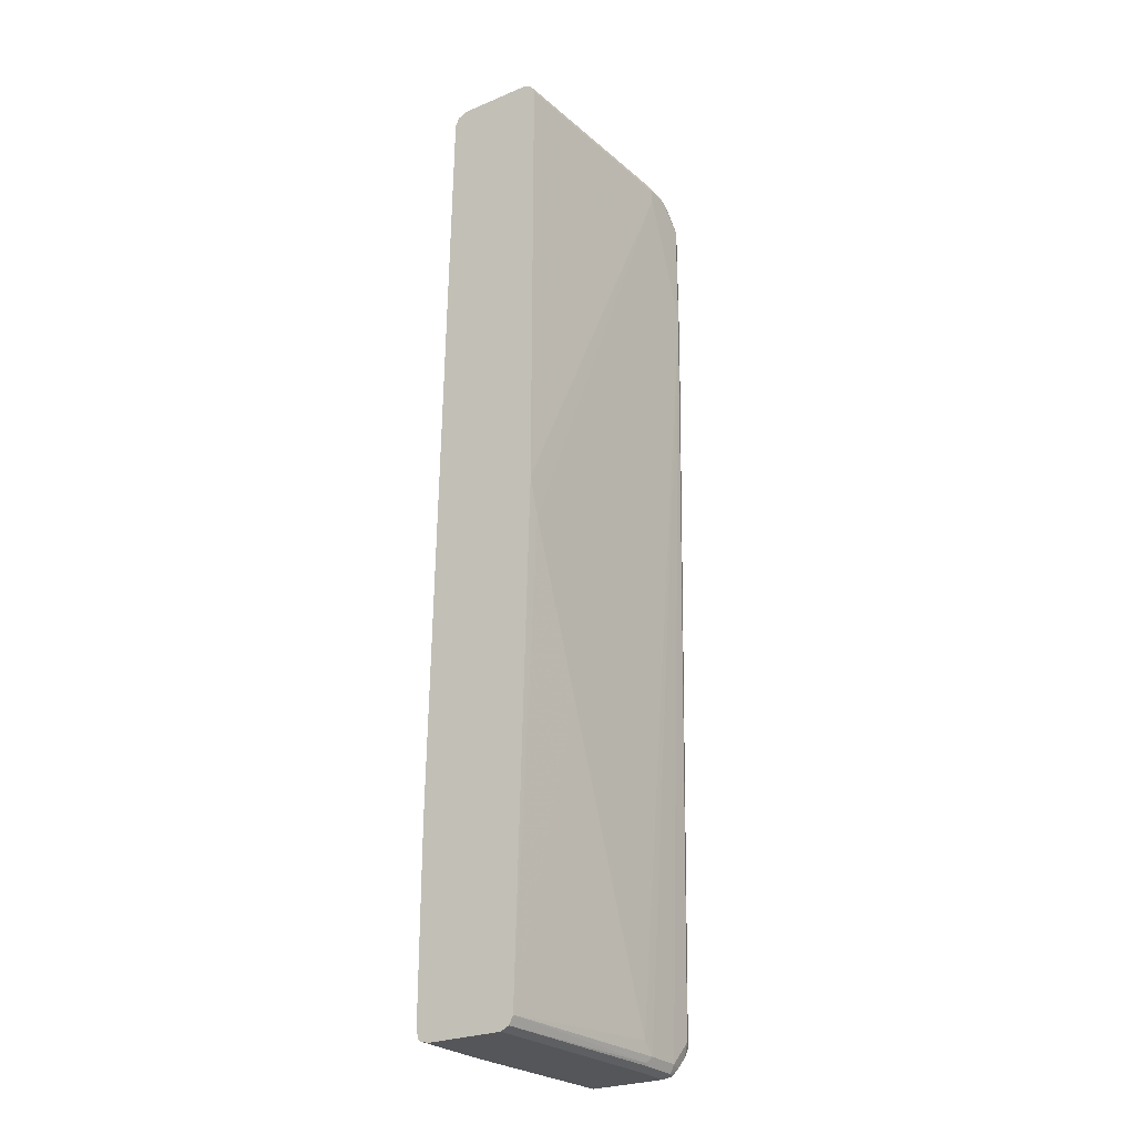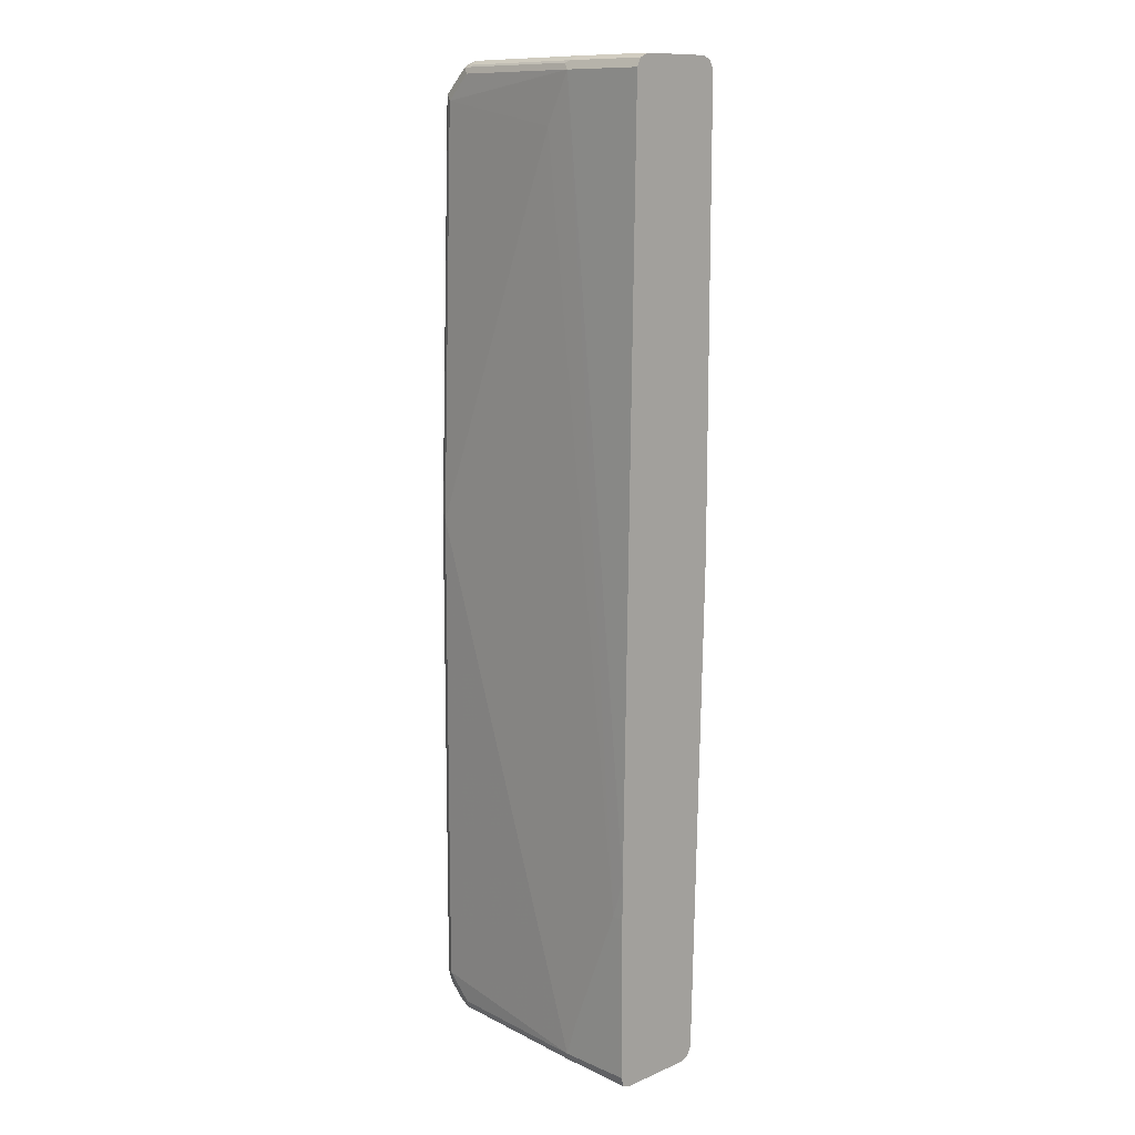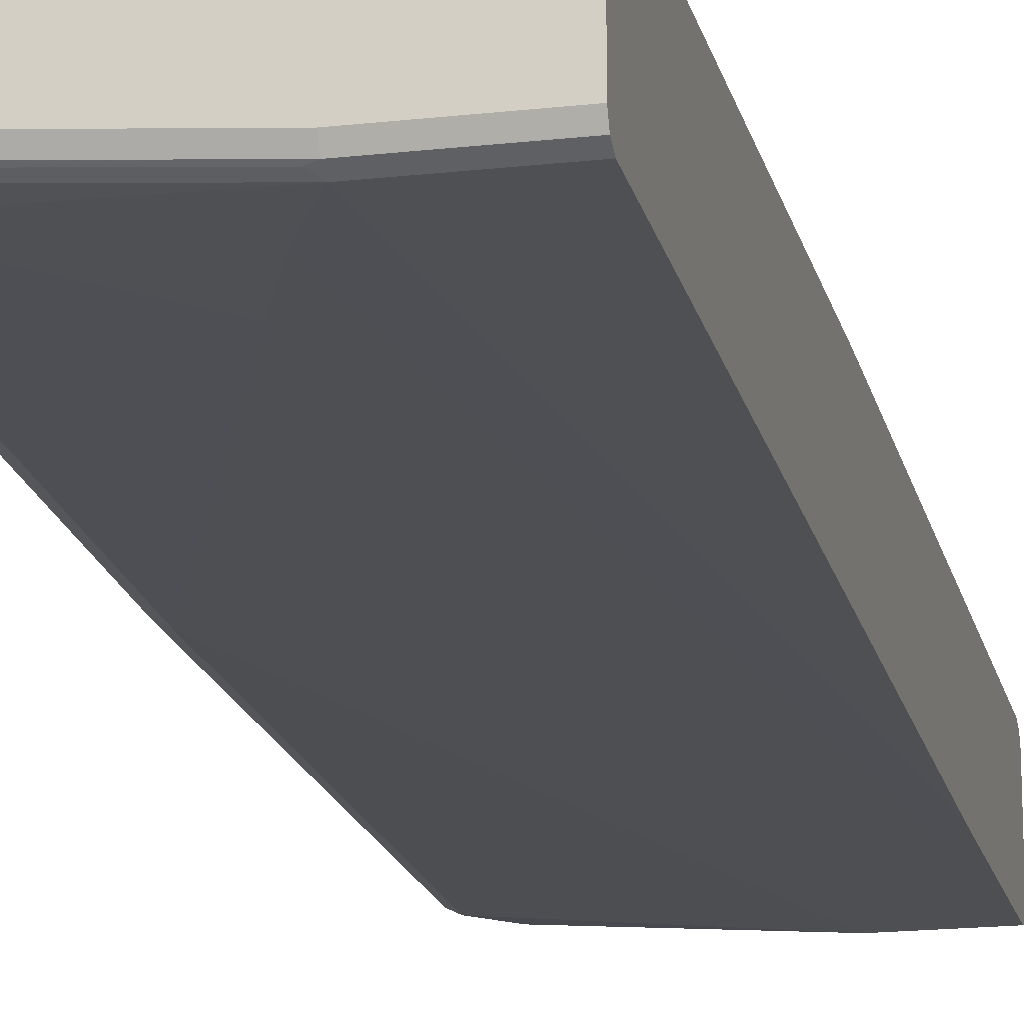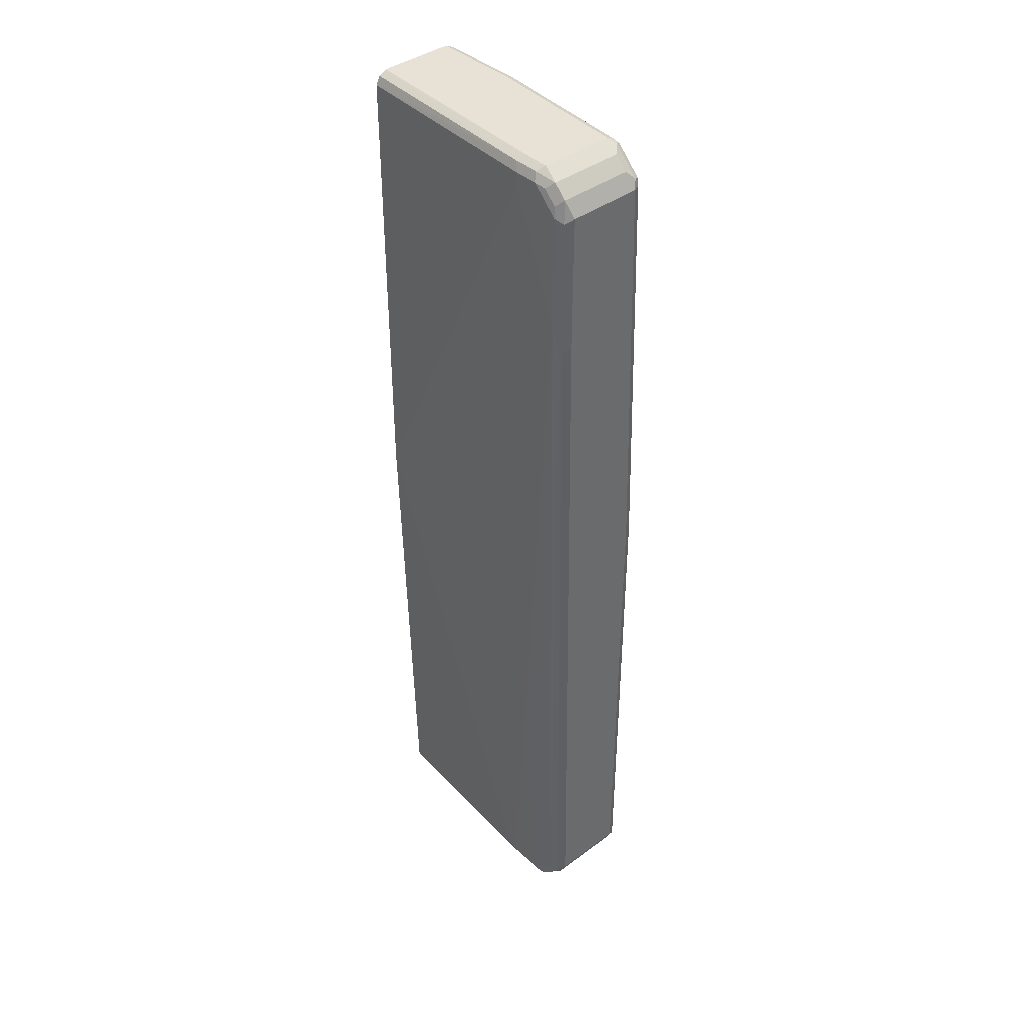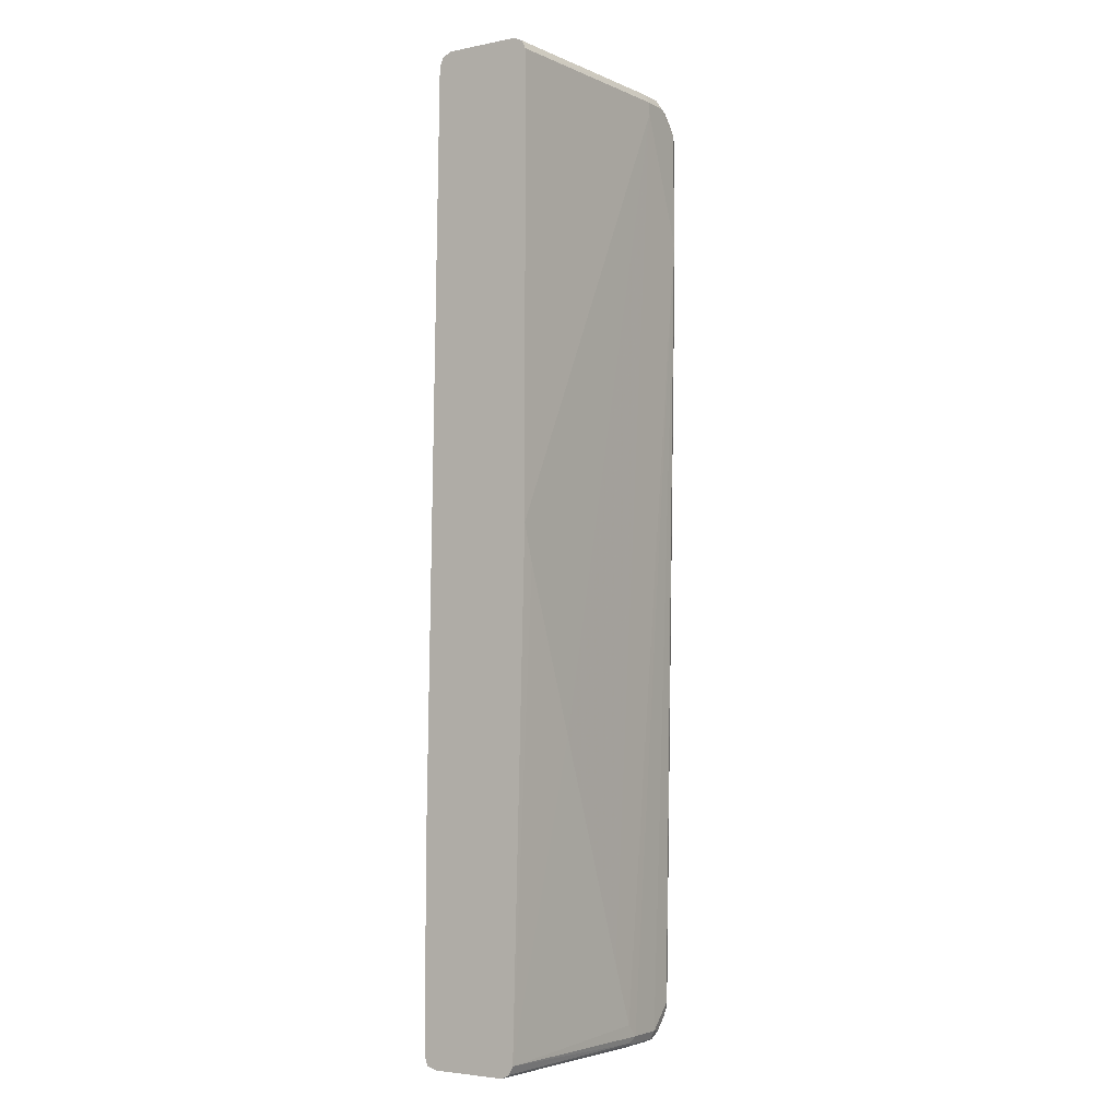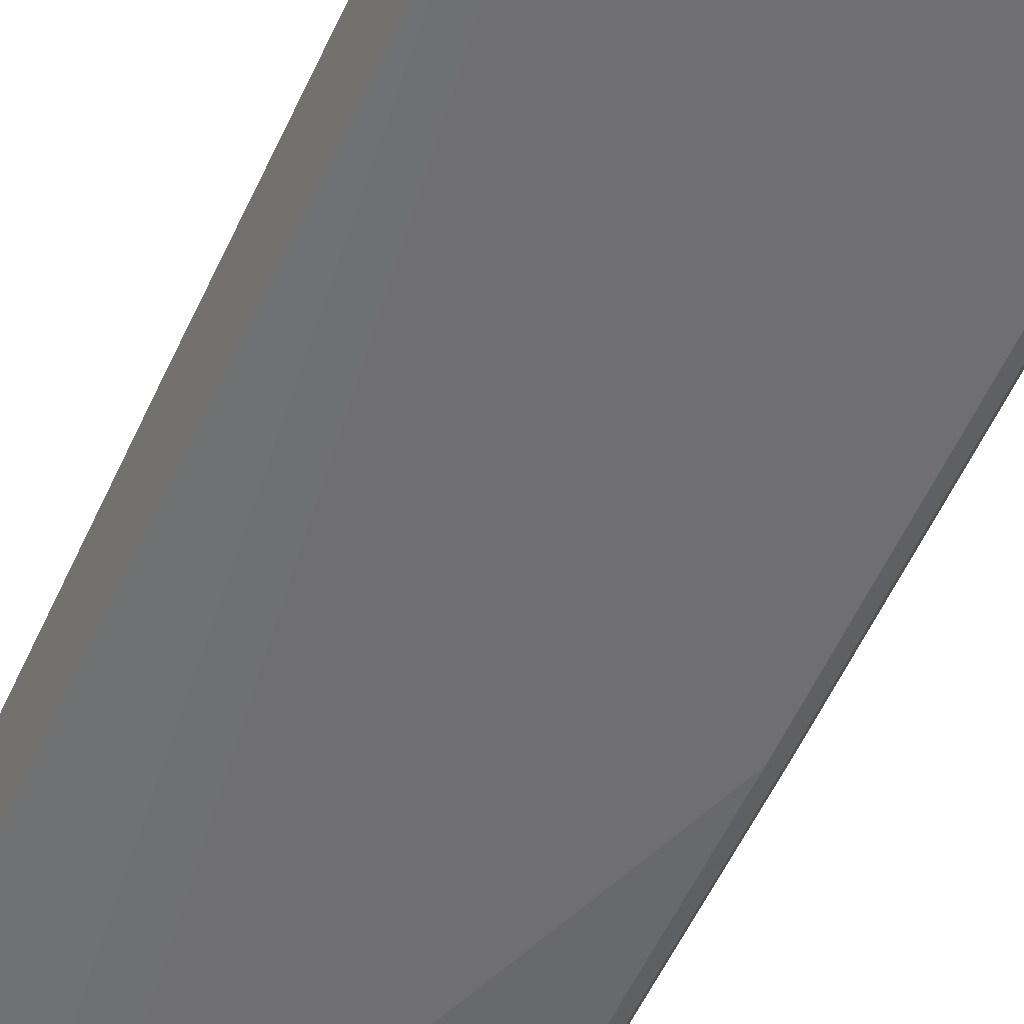
<metadata>
{"format":"obj","ext":"obj","renderer":"f3d","projection":"perspective","resolution":1024,"background":"white","views":[{"elev":-26.0,"azim":-56.4,"up":"+Y"},{"elev":12.0,"azim":-134.7,"up":"+Y"},{"elev":-17.8,"azim":-167.4,"up":"+Z"},{"elev":40.2,"azim":47.9,"up":"+Y"},{"elev":-4.0,"azim":-57.2,"up":"+Y"},{"elev":-56.0,"azim":-24.1,"up":"+Z"}]}
</metadata>
<code>
v 0.09688 -0.7488 7.52e-06
v 0.09688 -0.7488 0.1152
v 0.09688 -0.7444 -0.01473
v 0.2113 -0.7488 7.52e-06
v 0.4033 -0.7488 0.1344
v 0.09688 -0.7487 0.1158
v 0.09688 -0.7298 -0.0192
v 0.2113 -0.7298 -0.0192
v 0.2177 -0.7425 -0.01279
v 0.4609 -0.7488 0.01922
v 0.4609 -0.7488 0.1344
v 0.4705 -0.7441 0.144
v 0.4033 -0.7425 0.1472
v 0.09688 -0.7425 0.128
v 0.09688 -0.4801 -0.0192
v 0.4993 -0.6913 7.52e-06
v 0.4609 -0.7298 7.52e-06
v 0.1921 -0.6721 -0.0192
v 0.4993 0.05748 7.52e-06
v 0.4673 -0.7425 0.006418
v 0.4737 -0.7425 0.01922
v 0.4737 -0.7425 0.1344
v 0.4865 -0.7361 0.1344
v 0.4801 -0.7321 0.1488
v 0.4609 -0.7425 0.1472
v 0.4033 -0.7298 0.1536
v 0.3937 -0.7393 0.1488
v 0.09688 -0.7298 0.1344
v 0.09688 -0.4216 -0.01877
v 0.1152 -0.4801 -0.0192
v 0.5121 -0.6913 0.006418
v 0.5017 -0.7106 0.004801
v 0.5089 0.06716 0.004801
v 0.4825 -0.7298 0.004801
v 0.1537 -0.5761 -0.0192
v 0.3073 0.5569 7.52e-06
v 0.4993 0.6913 0.01922
v 0.4753 -0.7393 0.009614
v 0.4865 -0.7361 0.01922
v 0.5057 -0.7169 0.1344
v 0.4993 -0.7129 0.1488
v 0.4609 -0.7298 0.1536
v 0.4993 0.5185 0.1728
v 0.3841 -0.7106 0.1536
v 0.3457 -0.6145 0.1536
v 0.2113 -0.2688 0.1536
v 0.1152 -0.01906 0.1536
v 0.09688 0.03827 0.1536
v 0.09688 0.7298 7.52e-06
v 0.2305 0.7298 7.52e-06
v 0.2689 0.6529 7.52e-06
v 0.5137 -0.7009 0.009614
v 0.5121 0.05748 0.006418
v 0.5057 -0.7169 0.01922
v 0.5089 0.7009 0.02401
v 0.5121 0.6913 0.02561
v 0.4609 0.7298 0.01922
v 0.5185 -0.6913 0.1344
v 0.5089 -0.7057 0.144
v 0.5121 -0.6977 0.1472
v 0.4993 -0.6913 0.1536
v 0.5089 0.4704 0.168
v 0.4993 0.6913 0.1728
v 0.4225 0.7106 0.1728
v 0.09688 0.7298 0.1536
v 0.09688 0.7425 0.006418
v 0.2305 0.7425 0.006418
v 0.2401 0.7393 0.004801
v 0.5185 -0.6913 0.01922
v 0.5185 0.05748 0.01922
v 0.4897 0.7201 0.02401
v 0.5121 0.7041 0.03202
v 0.5185 0.6913 0.03841
v 0.4705 0.7393 0.02401
v 0.5185 0.4801 0.1536
v 0.5121 0.4736 0.1664
v 0.5121 0.6849 0.1664
v 0.5089 0.7009 0.1632
v 0.4961 0.7073 0.1696
v 0.4609 0.7298 0.1728
v 0.4225 0.7298 0.1728
v 0.4161 0.7425 0.1664
v 0.09688 0.7425 0.1472
v 0.09688 0.7428 0.006982
v 0.2305 0.7488 0.01922
v 0.4609 0.7425 0.02561
v 0.4737 0.7425 0.03202
v 0.5057 0.7169 0.04482
v 0.5185 0.6913 0.1536
v 0.5057 0.7169 0.16
v 0.4865 0.7361 0.16
v 0.4769 0.7265 0.1696
v 0.4705 0.7393 0.1632
v 0.4545 0.7425 0.1664
v 0.4225 0.7488 0.1536
v 0.09688 0.7485 0.1353
v 0.09688 0.7488 0.01922
v 0.4609 0.7488 0.03841
v 0.4737 0.7425 0.1472
v 0.4865 0.7361 0.04482
v 0.4609 0.7488 0.1536
v 0.09688 0.7488 0.1344
f 1 2 6
f 52 69 54
f 52 53 70
f 52 70 69
f 53 56 73
f 53 73 70
f 55 71 87
f 55 87 72
f 55 72 73
f 55 73 56
f 57 68 74
f 57 74 71
f 58 60 59
f 58 69 70
f 58 70 73
f 58 73 89
f 58 89 75
f 58 75 76
f 58 76 60
f 60 76 62
f 60 62 61
f 62 76 77
f 50 68 57
f 62 77 63
f 50 67 68
f 49 66 67
f 37 57 71
f 37 71 55
f 40 54 69
f 40 69 58
f 40 58 59
f 40 59 41
f 41 59 60
f 41 60 61
f 42 61 43
f 43 62 63
f 43 63 80
f 43 80 81
f 43 81 64
f 43 64 44
f 43 61 62
f 44 64 45
f 45 64 46
f 46 64 47
f 47 64 48
f 48 64 81
f 48 81 65
f 49 67 50
f 63 77 78
f 63 78 79
f 63 79 80
f 80 94 82
f 80 82 81
f 82 94 101
f 82 101 95
f 82 95 96
f 82 96 83
f 84 97 85
f 85 97 102
f 85 102 95
f 85 95 101
f 85 101 98
f 86 98 87
f 87 98 101
f 87 101 99
f 87 99 91
f 87 91 100
f 88 100 91
f 88 91 90
f 91 101 93
f 93 101 94
f 95 102 96
f 80 93 94
f 80 91 93
f 80 92 91
f 79 92 80
f 65 81 82
f 65 82 83
f 66 84 67
f 67 84 85
f 67 85 98
f 67 98 86
f 67 86 68
f 68 86 74
f 71 74 87
f 72 87 100
f 37 50 57
f 72 100 88
f 73 88 90
f 73 90 89
f 74 86 87
f 75 89 77
f 75 77 76
f 77 89 78
f 78 89 90
f 78 90 79
f 79 90 91
f 79 91 92
f 72 88 73
f 37 51 50
f 91 99 101
f 34 39 38
f 4 20 10
f 5 11 12
f 5 12 13
f 5 13 6
f 6 13 14
f 7 15 30
f 7 30 35
f 7 35 18
f 7 18 8
f 8 16 17
f 8 17 20
f 8 20 9
f 8 18 19
f 8 19 16
f 10 12 11
f 10 20 21
f 10 21 12
f 12 21 22
f 12 22 23
f 12 23 24
f 12 24 25
f 4 9 20
f 12 25 13
f 3 9 4
f 3 7 8
f 36 51 37
f 1 6 14
f 1 14 28
f 1 48 65
f 1 65 83
f 1 83 96
f 1 96 102
f 1 102 97
f 1 97 84
f 1 84 66
f 1 66 49
f 1 49 29
f 1 29 15
f 1 15 7
f 1 7 3
f 1 3 4
f 1 4 10
f 1 10 11
f 1 11 5
f 1 5 2
f 2 5 6
f 3 8 9
f 13 25 42
f 1 28 48
f 13 26 27
f 24 42 25
f 26 42 43
f 26 43 44
f 26 44 28
f 26 28 27
f 28 44 45
f 28 45 46
f 28 46 47
f 28 47 48
f 29 49 50
f 29 50 30
f 30 50 51
f 30 51 35
f 31 52 32
f 31 33 53
f 31 53 52
f 32 52 54
f 32 54 39
f 32 39 34
f 33 55 56
f 13 42 26
f 24 61 42
f 24 41 61
f 33 37 55
f 23 40 41
f 13 27 14
f 23 41 24
f 14 27 28
f 15 29 30
f 16 31 32
f 16 32 34
f 16 34 17
f 16 19 33
f 16 33 31
f 17 34 20
f 18 35 51
f 33 56 53
f 18 36 19
f 18 51 36
f 23 39 54
f 21 23 22
f 21 39 23
f 23 54 40
f 20 34 38
f 19 36 37
f 20 38 21
f 19 37 33
f 21 38 39

</code>
